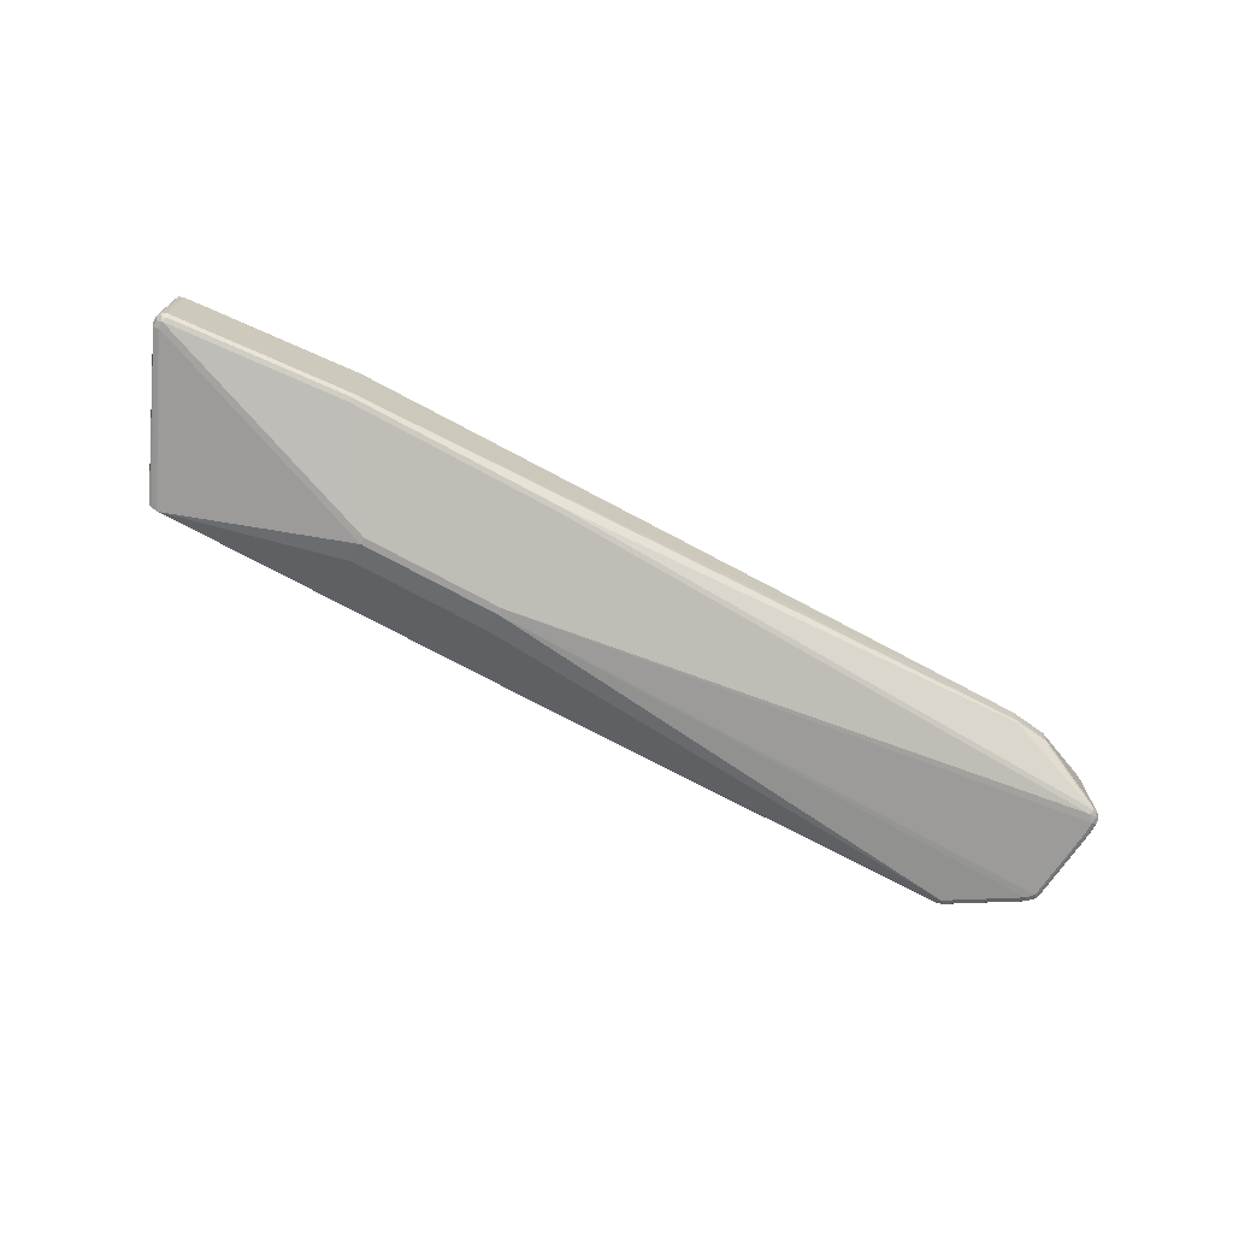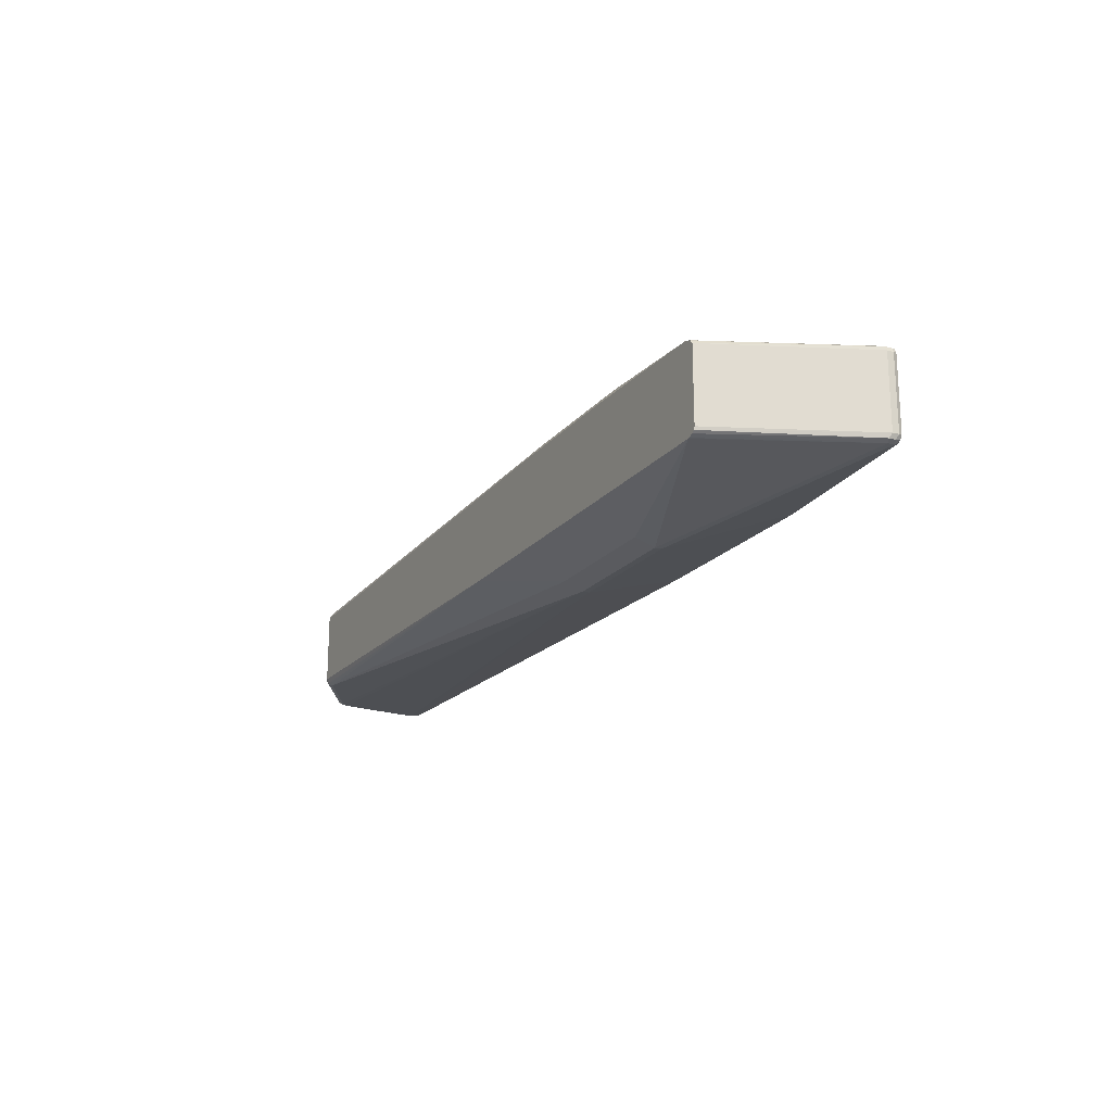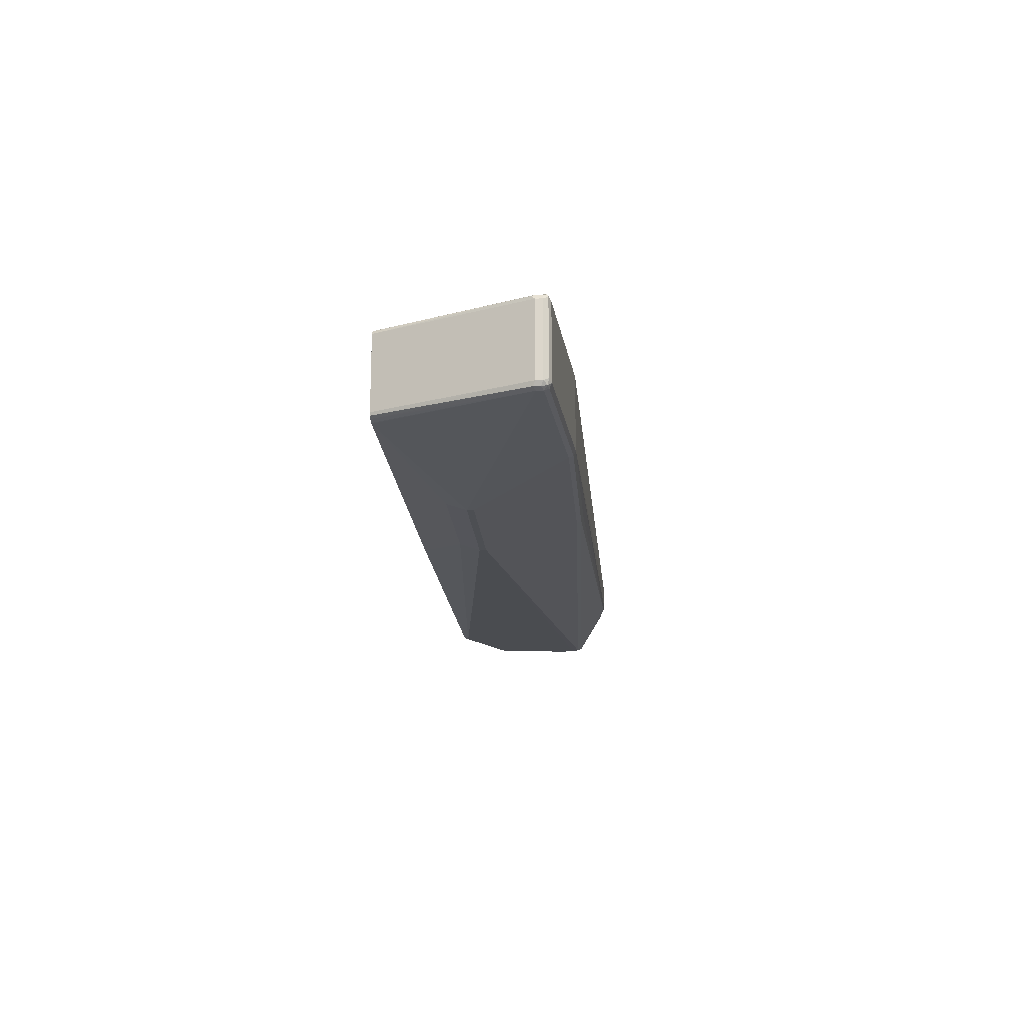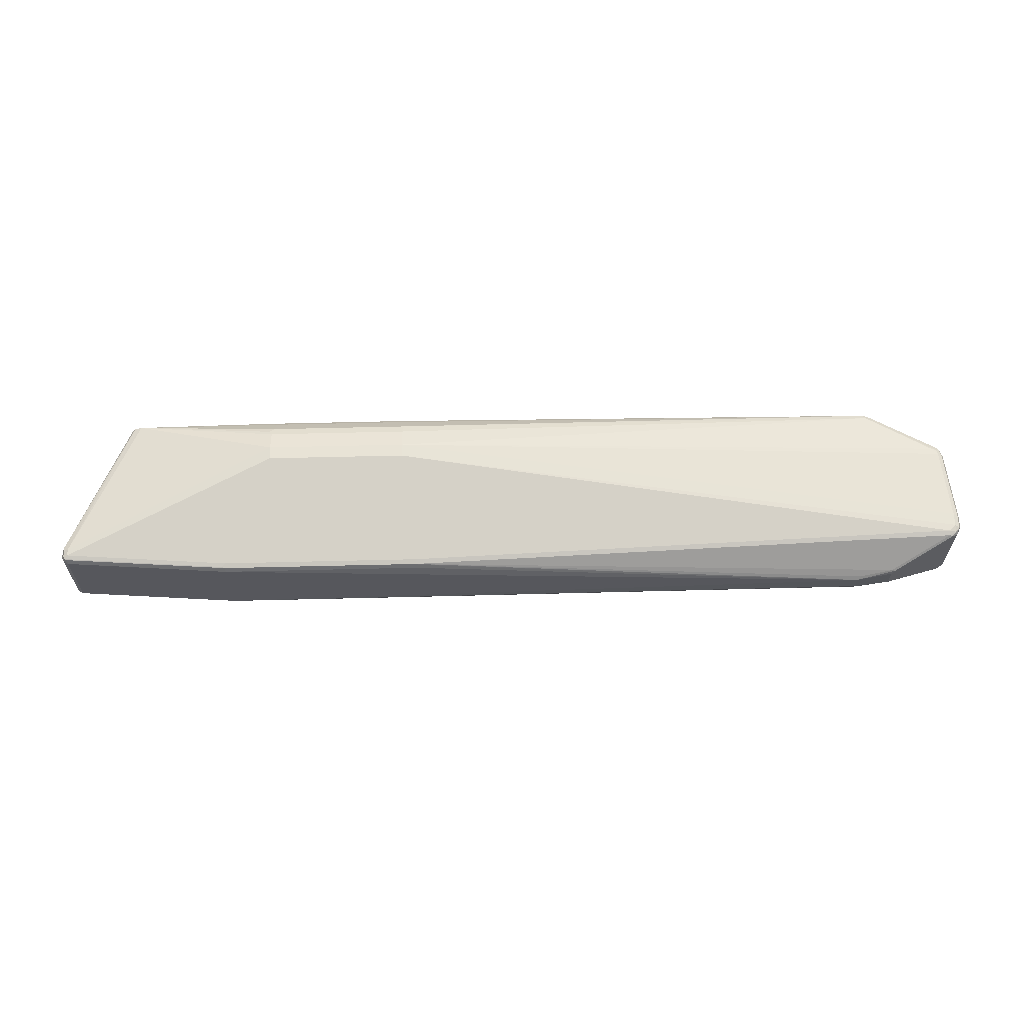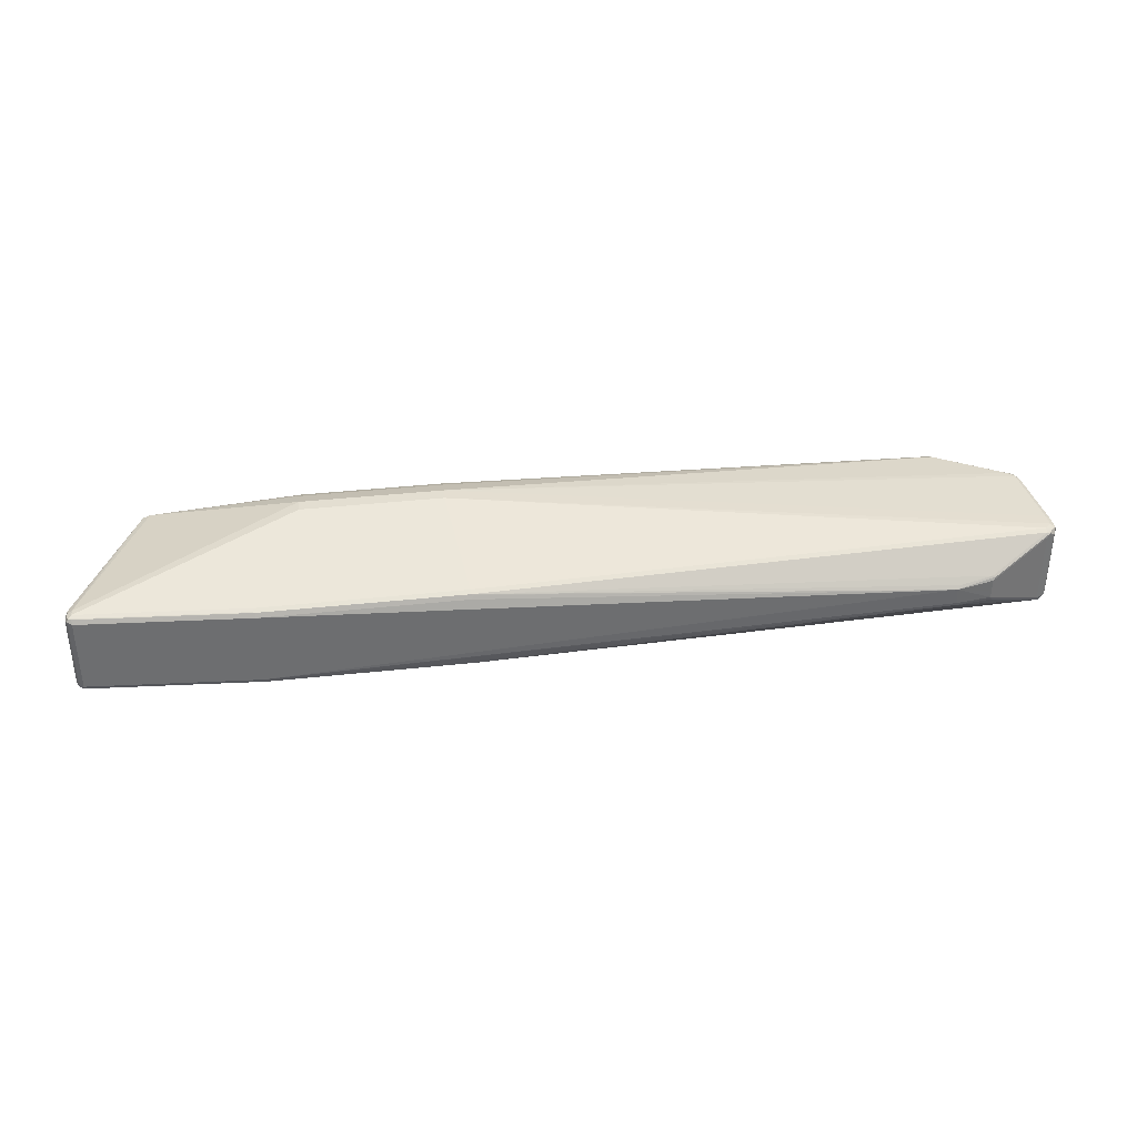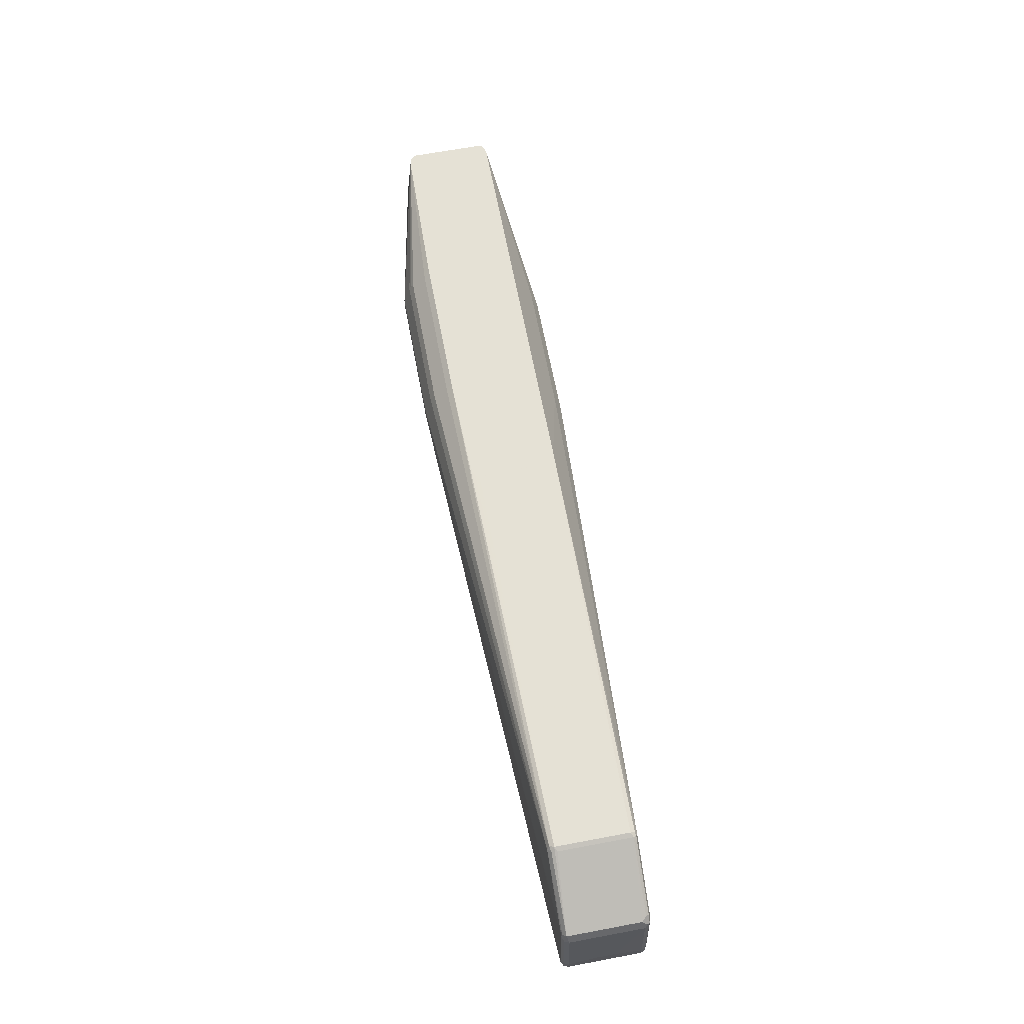
<metadata>
{"format":"obj","ext":"obj","renderer":"f3d","projection":"perspective","resolution":1024,"background":"white","views":[{"elev":-70.9,"azim":151.3,"up":"+Y"},{"elev":-20.1,"azim":62.3,"up":"+Y"},{"elev":-17.8,"azim":94.2,"up":"+Y"},{"elev":62.5,"azim":178.6,"up":"+Y"},{"elev":36.1,"azim":171.8,"up":"+Y"},{"elev":65.1,"azim":-100.7,"up":"+Z"}]}
</metadata>
<code>
v -0.1916 0.04774 -0.1626
v -0.1916 -0.05772 -0.1626
v -0.1915 0.0483 -0.1626
v -0.7575 0.04793 -0.163
v -0.1887 -0.06373 -0.1626
v -0.7575 -0.05753 -0.163
v -0.188 0.05361 -0.1626
v -0.7543 0.05433 -0.1662
v -0.7622 0.05274 -0.1678
v -0.8661 0.05113 -0.227
v -0.7638 0.04475 -0.1662
v -0.1822 0.05745 -0.1626
v -0.0292 0.06214 -0.1626
v -0.1885 -0.06398 -0.1626
v -0.7638 -0.06071 -0.1662
v -0.7575 -0.06391 -0.1662
v -0.1822 -0.06697 -0.1626
v -0.1826 -0.06693 -0.1626
v -0.7575 0.05753 -0.1726
v -0.03202 0.07032 -0.1694
v -0.03202 0.0895 -0.1886
v -0.8614 0.05592 -0.2317
v -0.8677 0.05274 -0.235
v -0.8726 0.04793 -0.2398
v -0.8661 -0.05433 -0.227
v 0.1818 0.06214 -0.1626
v -0.7622 -0.06472 -0.1678
v -0.8598 -0.06071 -0.2238
v -0.8582 -0.06472 -0.2254
v -0.1727 -0.06711 -0.1626
v -0.8534 0.05753 -0.2302
v -0.0288 0.09588 -0.2014
v -0.0288 0.1055 -0.2302
v 0.1693 0.07032 -0.1694
v 0.1693 0.0895 -0.1886
v -0.863 0.05753 -0.2398
v -0.8693 0.05433 -0.2429
v -0.8822 0.04793 -0.3452
v -0.8822 0.009582 -0.3356
v -0.8726 -0.05753 -0.2398
v -0.8693 -0.06071 -0.2334
v 0.3836 0.05753 -0.1626
v -0.7575 -0.06711 -0.1726
v -0.8677 -0.06472 -0.235
v -0.863 -0.06711 -0.2398
v -0.8534 -0.06711 -0.2302
v -0.04799 -0.09588 -0.2302
v 0.3836 -0.06711 -0.1626
v 0.1725 0.09588 -0.2014
v 0.1725 0.1055 -0.2302
v -0.0288 0.1055 -0.2493
v -0.8726 0.05753 -0.3452
v 0.1758 0.09268 -0.195
v -0.879 0.05433 -0.3484
v -0.8822 0.04793 -0.3644
v -0.8822 -0.01916 -0.3356
v -0.8822 -0.05753 -0.3452
v -0.8693 -0.06391 -0.2398
v 0.3935 0.05402 -0.1626
v 0.4794 0.05753 -0.374
v -0.04799 -0.1055 -0.2589
v -0.8774 -0.06472 -0.3404
v -0.8726 -0.06711 -0.3452
v 0.1438 -0.09588 -0.2302
v 0.1438 -0.1055 -0.2589
v 0.4794 -0.06711 -0.374
v 0.3854 -0.06674 -0.1626
v 0.1725 0.1055 -0.2493
v -0.04799 0.05753 -0.4028
v -0.863 0.05753 -0.374
v -0.8726 0.05753 -0.3644
v -0.879 0.05433 -0.3676
v -0.8798 -0.06232 -0.3692
v -0.8822 -0.05753 -0.3644
v -0.8774 0.05274 -0.3716
v -0.8758 0.04793 -0.3772
v -0.879 -0.06391 -0.3452
v 0.3939 0.05361 -0.1626
v 0.4866 0.05274 -0.3692
v 0.4858 0.05433 -0.374
v 0.4842 0.05514 -0.3884
v 0.4794 0.05753 -0.3836
v -0.04799 -0.1055 -0.2685
v -0.879 -0.06391 -0.3644
v -0.8726 -0.06711 -0.3644
v 0.1438 -0.1055 -0.2685
v 0.4794 -0.06711 -0.3836
v 0.4858 -0.06391 -0.3708
v 0.3927 -0.06429 -0.1626
v 0.3909 -0.06491 -0.1626
v 0.2397 0.05753 -0.4028
v -0.04799 0.05433 -0.4091
v -0.863 0.05433 -0.3804
v -0.8726 0.05514 -0.3752
v -0.8758 -0.05753 -0.3772
v -0.8738 -0.06472 -0.374
v -0.8677 0.05274 -0.3812
v -0.863 0.04793 -0.3836
v 0.3981 0.0483 -0.1626
v 0.4891 0.04793 -0.374
v 0.4891 0.04793 -0.3836
v 0.4858 0.05433 -0.3836
v 0.4858 0.05113 -0.3899
v 0.4794 0.04793 -0.3932
v 0.4794 0.05433 -0.3899
v 0.2397 0.05433 -0.4091
v 0.2445 0.05514 -0.4075
v -0.04799 -0.06711 -0.4028
v -0.863 -0.06711 -0.374
v 0.2397 -0.06711 -0.4028
v 0.4762 -0.06391 -0.3899
v 0.4842 -0.06232 -0.3884
v 0.4858 -0.06391 -0.3804
v 0.4891 -0.05753 -0.374
v 0.397 -0.06144 -0.1626
v -0.04799 0.04793 -0.4123
v -0.05282 0.05274 -0.4099
v -0.724 0.004791 -0.4291
v -0.7287 0.009582 -0.4255
v -0.7767 0.01596 -0.4187
v -0.7814 0.01437 -0.4195
v -0.8661 -0.06391 -0.3804
v -0.8701 -0.06232 -0.3788
v -0.863 -0.05753 -0.3836
v -0.7767 0.009582 -0.4219
v 0.3981 -0.05716 -0.1626
v 0.4891 -0.05753 -0.3836
v 0.4858 -0.05433 -0.3899
v 0.2397 0.04793 -0.4123
v 0.4794 -0.05753 -0.3932
v -0.05121 -0.06391 -0.4091
v 0.2364 -0.06391 -0.4091
v -0.7256 -0.01916 -0.4283
v -0.7767 -0.01916 -0.4219
v 0.2397 -0.05753 -0.4123
v -0.7798 -0.02557 -0.4187
v -0.7264 -0.02395 -0.4267
v -0.04799 -0.05753 -0.4123
v -0.724 -0.02395 -0.4267
f 1 2 5
f 73 96 84
f 75 94 76
f 76 94 97
f 76 97 98
f 76 98 124
f 76 124 95
f 78 99 79
f 79 100 101
f 79 101 102
f 79 102 80
f 79 99 100
f 80 102 81
f 81 102 101
f 81 101 103
f 73 95 96
f 81 103 104
f 81 105 106
f 81 106 107
f 81 107 91
f 81 91 82
f 83 108 110
f 83 85 109
f 83 109 108
f 84 96 85
f 85 96 109
f 86 110 87
f 87 110 132
f 87 132 111
f 87 111 112
f 87 112 113
f 81 104 105
f 73 76 95
f 73 84 77
f 72 94 75
f 55 75 76
f 55 76 73
f 57 74 73
f 57 73 77
f 59 78 79
f 59 79 80
f 59 80 60
f 60 80 81
f 60 81 82
f 61 83 86
f 61 86 65
f 61 63 85
f 61 85 83
f 62 77 84
f 62 84 85
f 62 85 63
f 65 86 87
f 71 94 72
f 70 94 71
f 70 93 94
f 69 93 70
f 69 92 93
f 69 106 92
f 88 113 127
f 69 91 106
f 66 90 67
f 66 89 90
f 66 88 89
f 66 113 88
f 66 87 113
f 65 87 66
f 68 82 91
f 55 72 75
f 88 127 114
f 88 115 89
f 109 122 131
f 111 130 112
f 111 132 130
f 112 130 128
f 112 128 127
f 112 127 113
f 114 126 115
f 116 129 118
f 116 118 117
f 118 133 134
f 118 134 125
f 118 125 121
f 118 121 120
f 118 120 119
f 108 109 131
f 118 129 135
f 122 124 134
f 122 134 136
f 122 136 137
f 122 137 131
f 130 132 135
f 131 138 135
f 131 135 132
f 131 137 138
f 133 139 137
f 133 137 134
f 133 135 139
f 134 137 136
f 135 138 137
f 135 137 139
f 118 135 133
f 108 132 110
f 108 131 132
f 104 135 129
f 91 107 106
f 92 106 129
f 92 129 116
f 92 116 117
f 92 117 118
f 92 118 119
f 92 119 120
f 92 120 93
f 93 120 121
f 93 121 97
f 93 97 94
f 95 122 123
f 95 123 96
f 95 124 122
f 96 123 122
f 96 122 109
f 97 121 125
f 104 130 135
f 104 106 105
f 104 129 106
f 103 130 104
f 103 128 130
f 101 128 103
f 88 114 115
f 101 127 128
f 100 114 127
f 99 114 100
f 99 126 114
f 98 134 124
f 98 125 134
f 97 125 98
f 100 127 101
f 55 73 74
f 83 110 86
f 52 71 72
f 6 17 18
f 6 18 14
f 8 19 9
f 8 13 20
f 8 20 21
f 8 21 19
f 9 19 22
f 9 22 10
f 10 22 23
f 10 23 24
f 10 24 40
f 10 40 41
f 10 41 25
f 10 25 15
f 6 16 17
f 10 15 11
f 13 34 20
f 15 27 16
f 15 25 28
f 15 28 29
f 15 29 27
f 16 27 30
f 16 30 17
f 19 31 22
f 19 21 32
f 19 32 33
f 19 33 31
f 20 34 35
f 20 35 21
f 21 35 49
f 13 26 34
f 6 15 16
f 5 6 14
f 4 13 8
f 1 5 14
f 1 14 18
f 1 18 17
f 1 17 30
f 1 30 48
f 1 48 67
f 1 67 90
f 1 90 89
f 1 89 115
f 52 72 54
f 1 126 99
f 1 99 78
f 1 78 59
f 1 59 42
f 1 42 26
f 1 26 13
f 1 13 12
f 4 12 13
f 4 7 12
f 4 15 6
f 4 11 15
f 4 10 11
f 4 9 10
f 21 49 32
f 4 8 9
f 2 6 5
f 1 6 2
f 1 4 6
f 1 3 4
f 1 7 3
f 1 12 7
f 3 7 4
f 22 31 36
f 1 115 126
f 23 36 37
f 38 74 57
f 38 57 56
f 38 56 39
f 40 56 57
f 40 57 77
f 40 77 58
f 40 58 44
f 40 44 41
f 42 59 60
f 42 60 50
f 42 50 49
f 42 49 53
f 43 46 61
f 43 61 47
f 44 58 77
f 44 77 62
f 44 62 45
f 22 36 23
f 51 70 71
f 51 69 70
f 51 91 69
f 51 68 91
f 50 60 82
f 38 55 74
f 48 66 67
f 48 64 65
f 47 65 64
f 47 61 65
f 45 61 46
f 45 63 61
f 45 62 63
f 48 65 66
f 38 72 55
f 50 82 68
f 36 54 37
f 23 37 24
f 38 54 72
f 24 38 39
f 24 39 56
f 24 37 54
f 24 54 38
f 25 41 28
f 26 42 34
f 27 43 30
f 27 29 43
f 28 41 44
f 28 44 29
f 29 44 45
f 29 45 46
f 29 46 43
f 24 56 40
f 30 47 64
f 30 43 47
f 35 42 53
f 33 52 36
f 33 71 52
f 33 51 71
f 33 68 51
f 34 42 35
f 36 52 54
f 30 64 48
f 33 50 68
f 31 33 36
f 35 53 49
f 32 49 50
f 32 50 33

</code>
